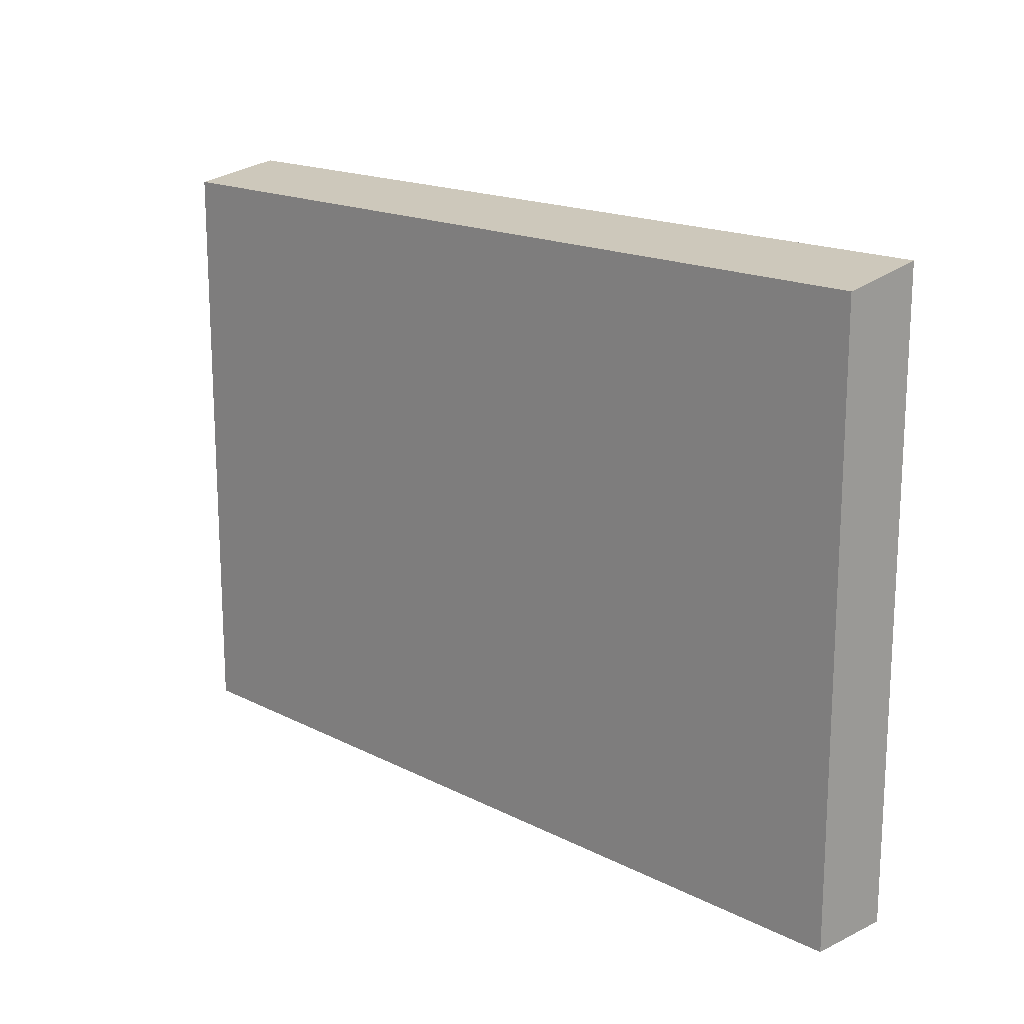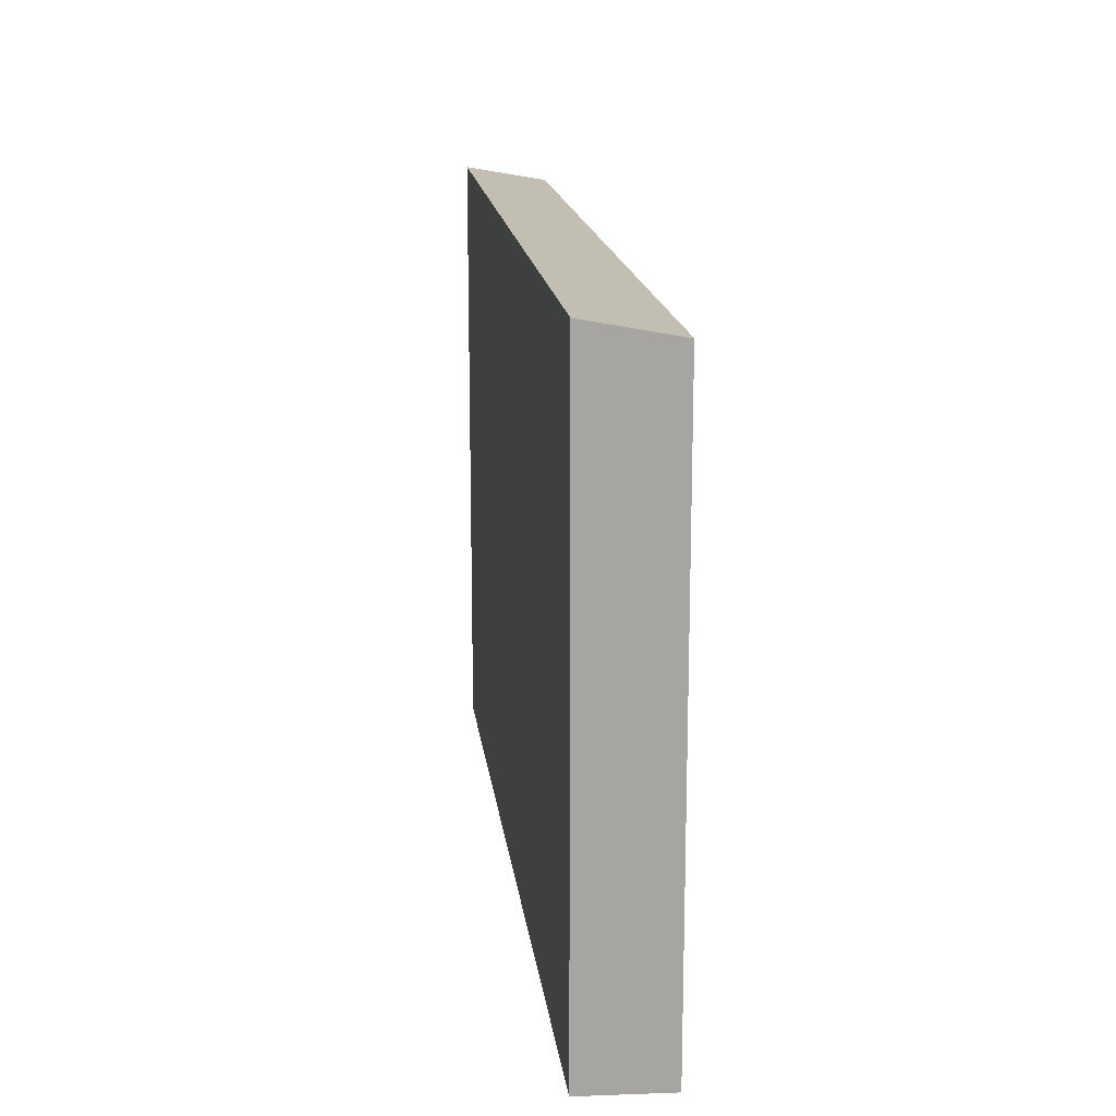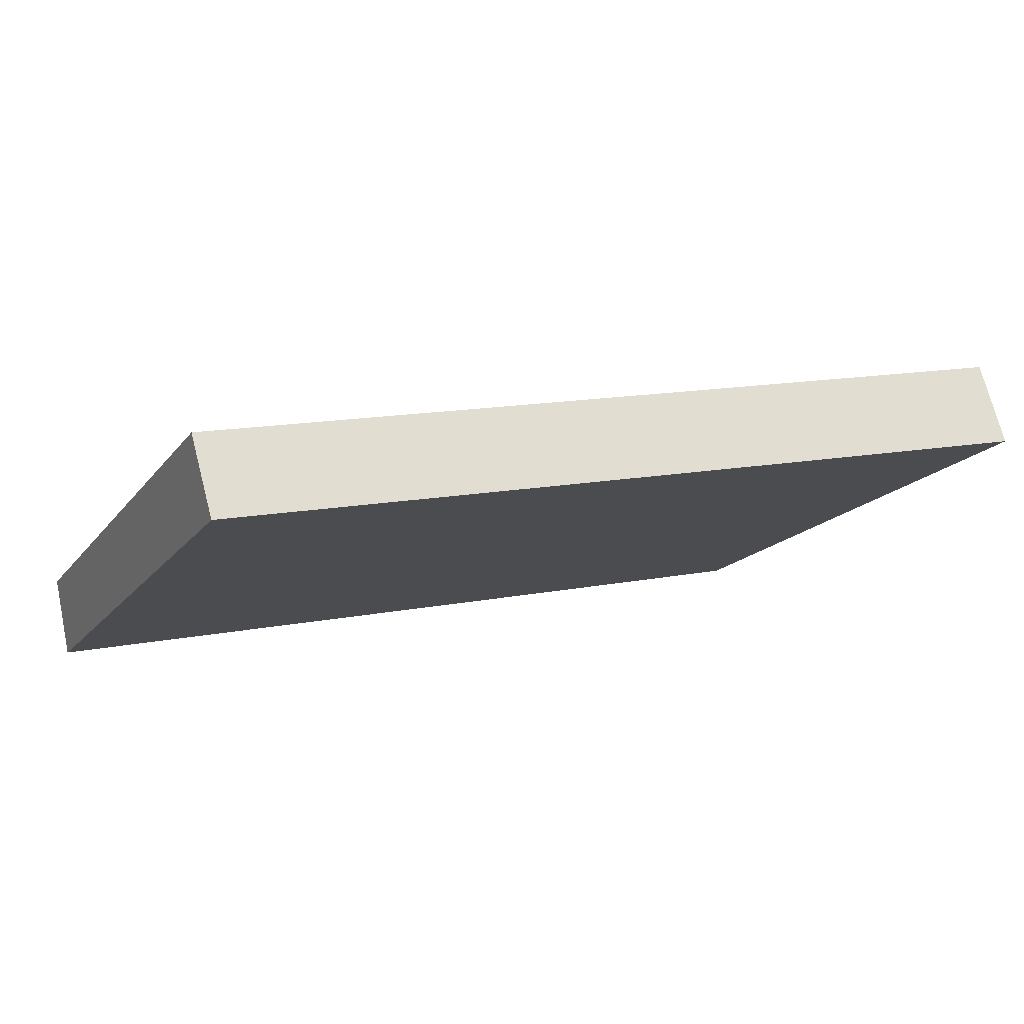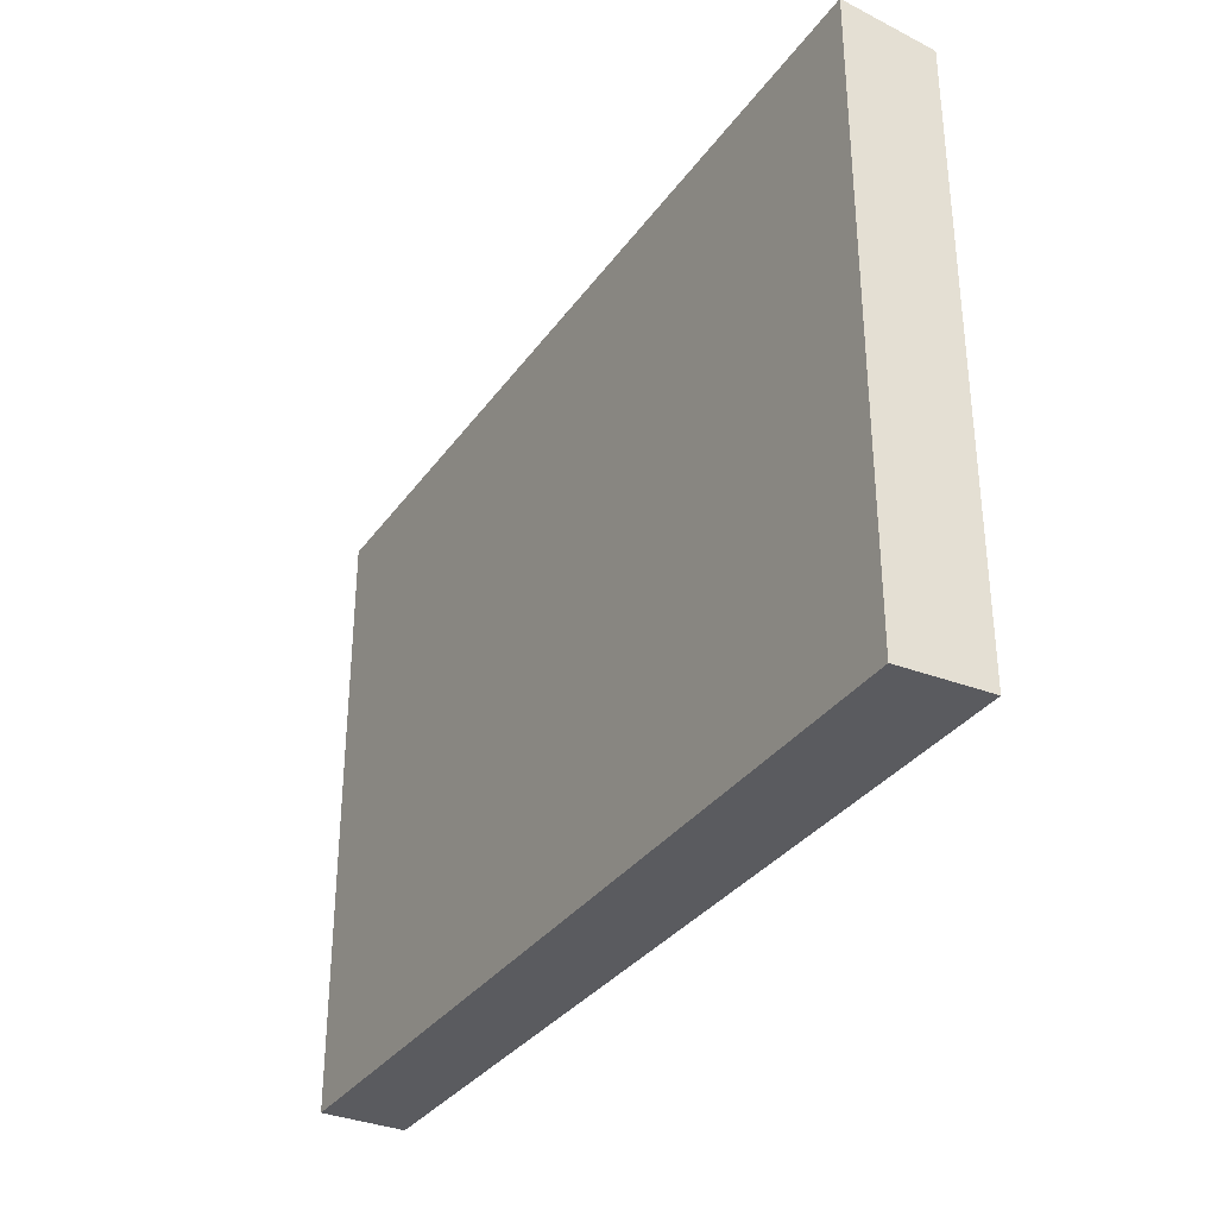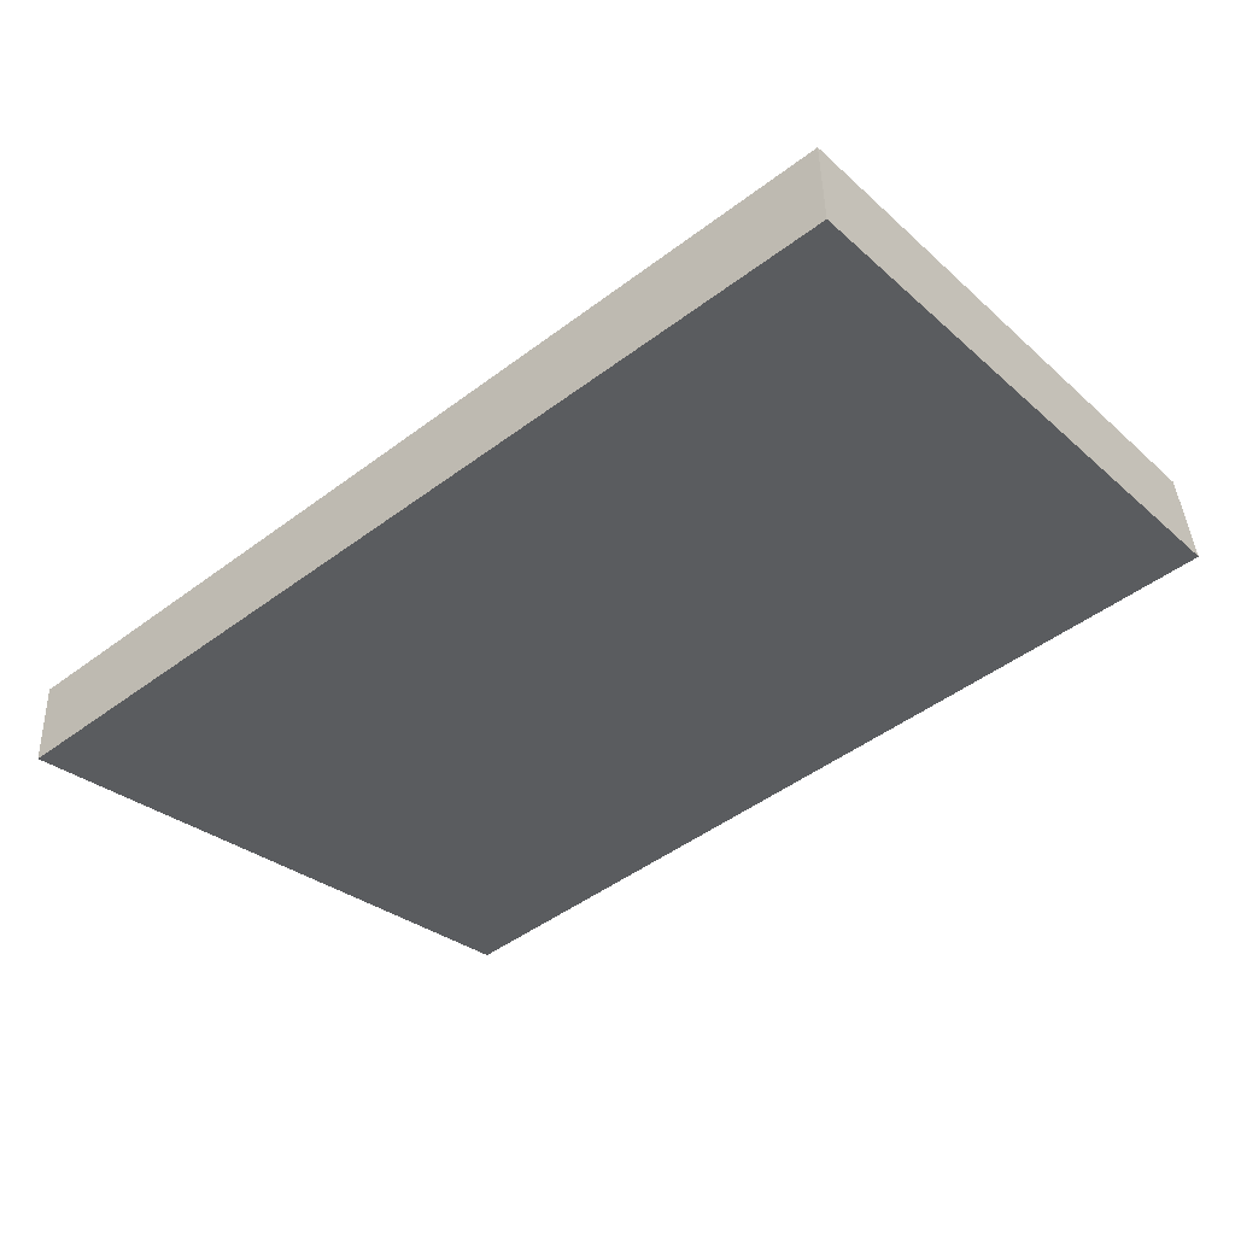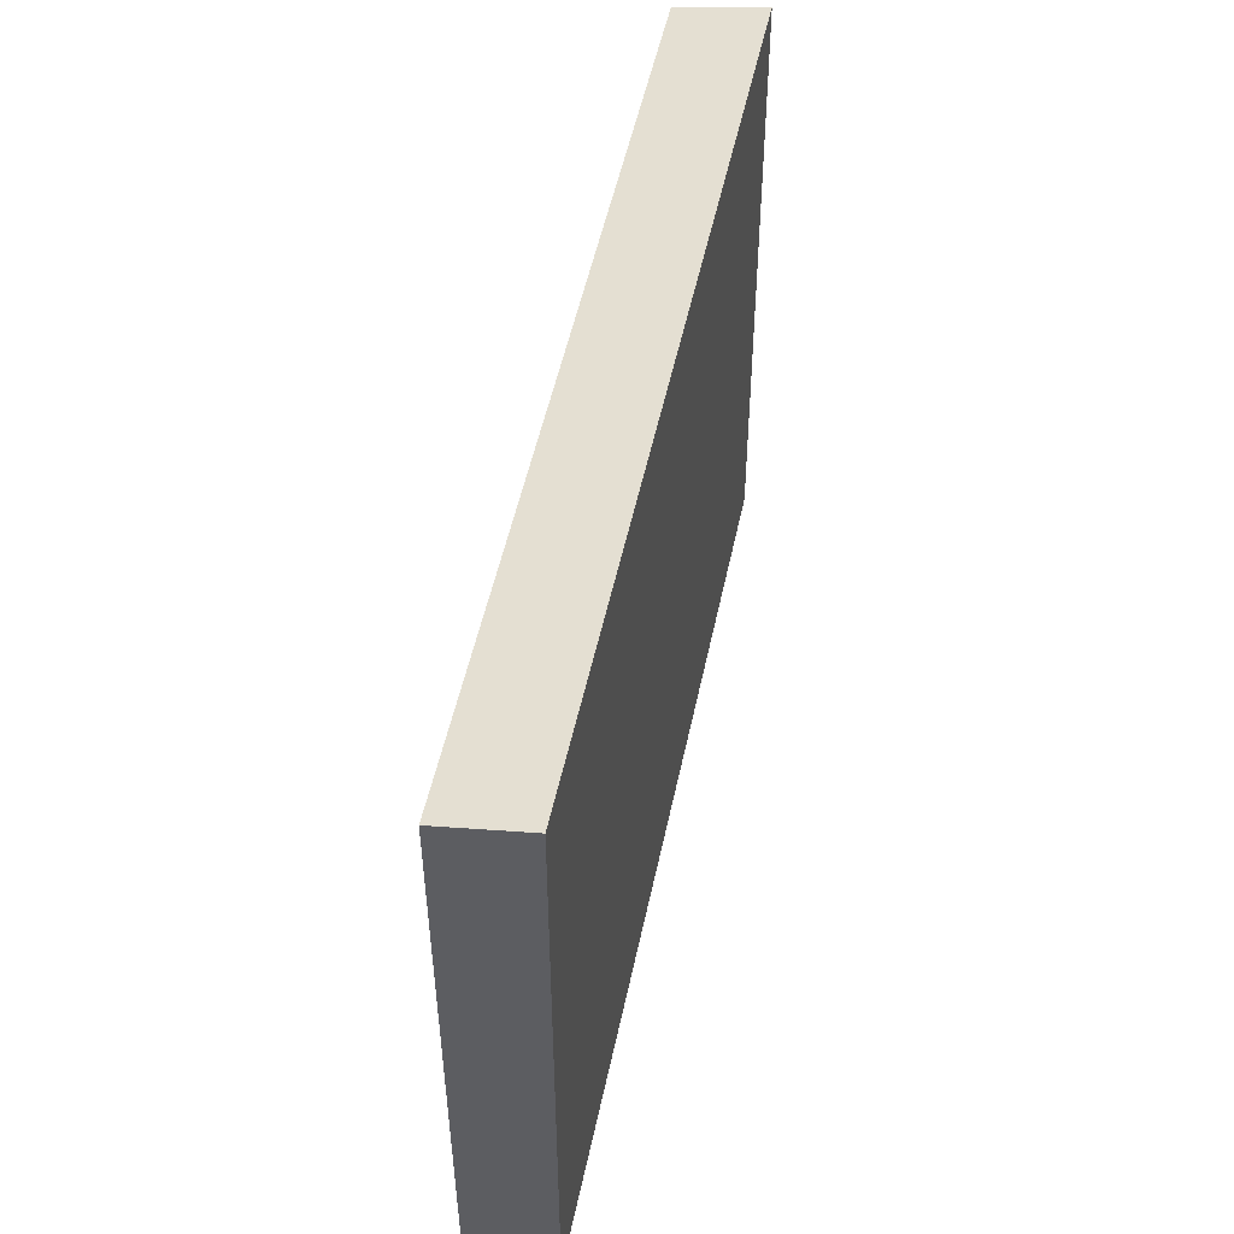
<metadata>
{"format":"obj","ext":"obj","renderer":"f3d","projection":"perspective","resolution":1024,"background":"white","views":[{"elev":16.9,"azim":58.2,"up":"+Y"},{"elev":16.6,"azim":-84.8,"up":"+Y"},{"elev":-15.9,"azim":156.1,"up":"+Z"},{"elev":-33.5,"azim":-108.0,"up":"+Y"},{"elev":-29.4,"azim":-141.9,"up":"+Z"},{"elev":49.8,"azim":113.8,"up":"+Y"}]}
</metadata>
<code>
v  7.665 17.64 -1.65
v  25.09 17.19 -2.935
v  24.59 17.63 -5.283
v  7.665 17.19 0.899
v  0 17.65 1.081e-15
v  0.412 17.19 2.495
v  24.59 3.235e-16 -5.283
v  7.665 1.01e-16 -1.65
v  0 0 0
v  0.412 -1.528e-16 2.495
v  25.09 1.797e-16 -2.935
v  7.665 -5.505e-17 0.899
g defaultobject
f 1 2 3
f 2 1 4
f 4 1 5
f 4 5 6
f 7 1 3
f 1 7 5
f 5 7 8
f 5 8 9
f 9 6 5
f 6 9 10
f 10 4 6
f 4 10 2
f 2 10 11
f 11 10 12
f 2 7 3
f 7 2 11
f 8 10 9
f 10 8 12
f 12 8 11
f 11 8 7

</code>
